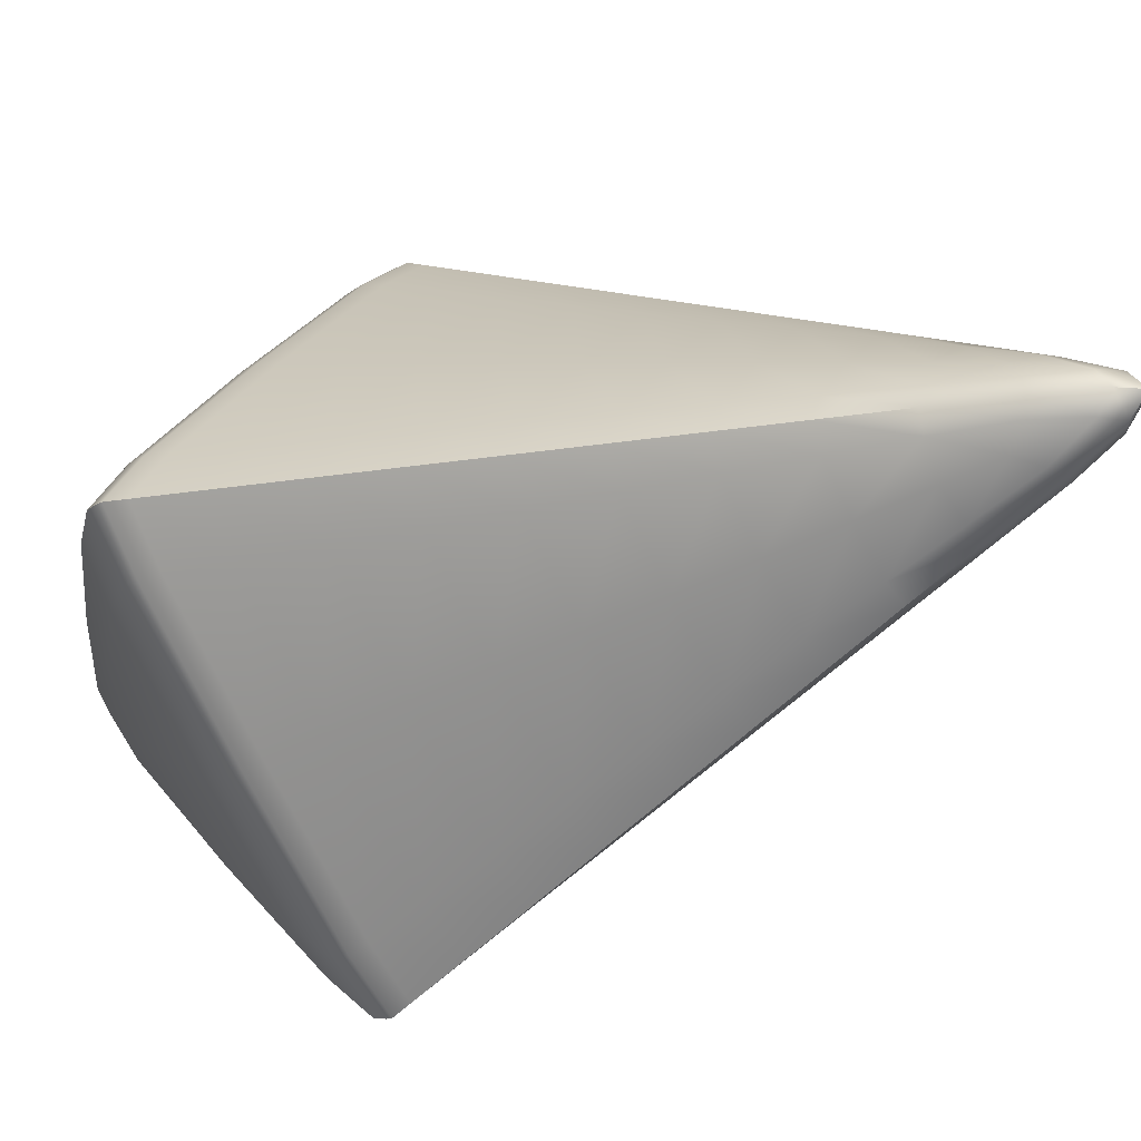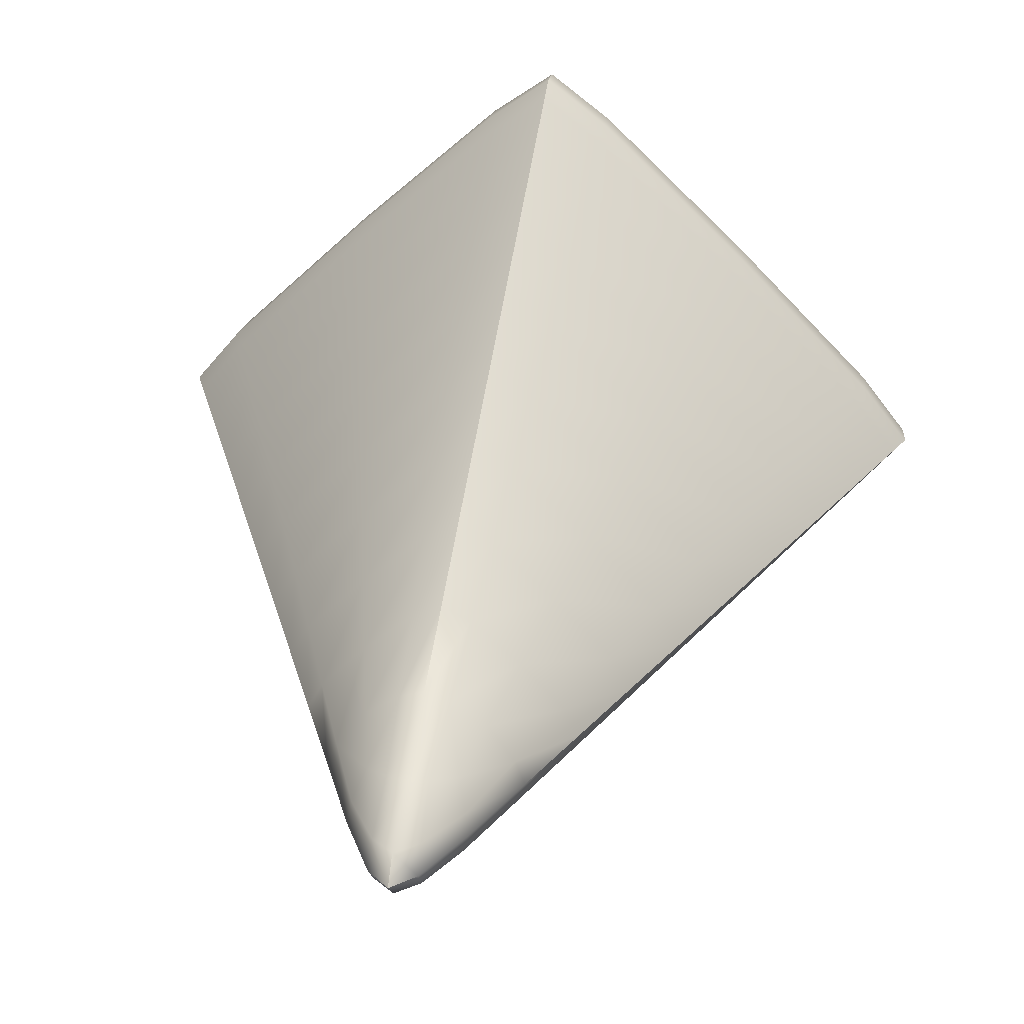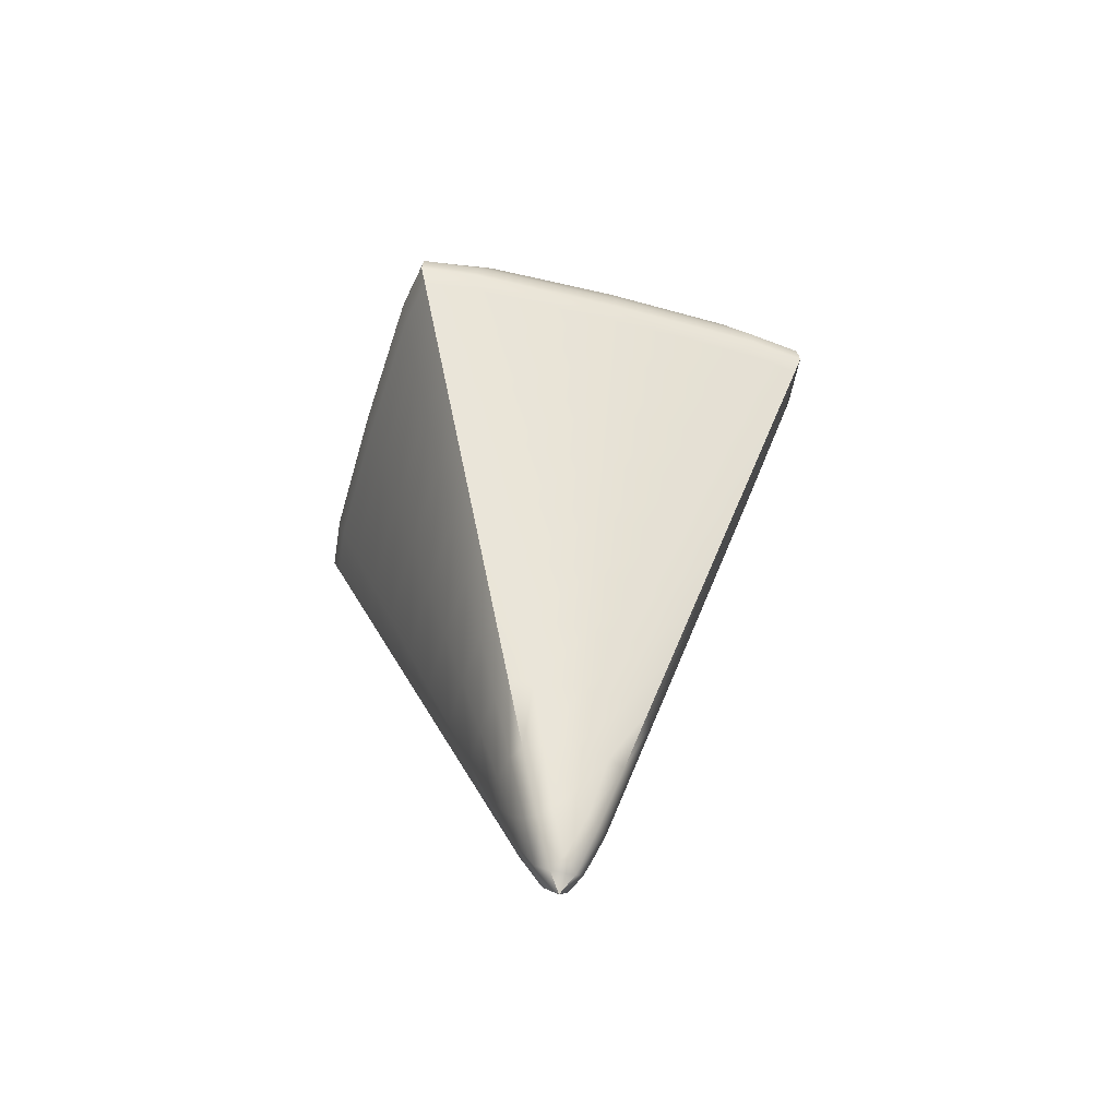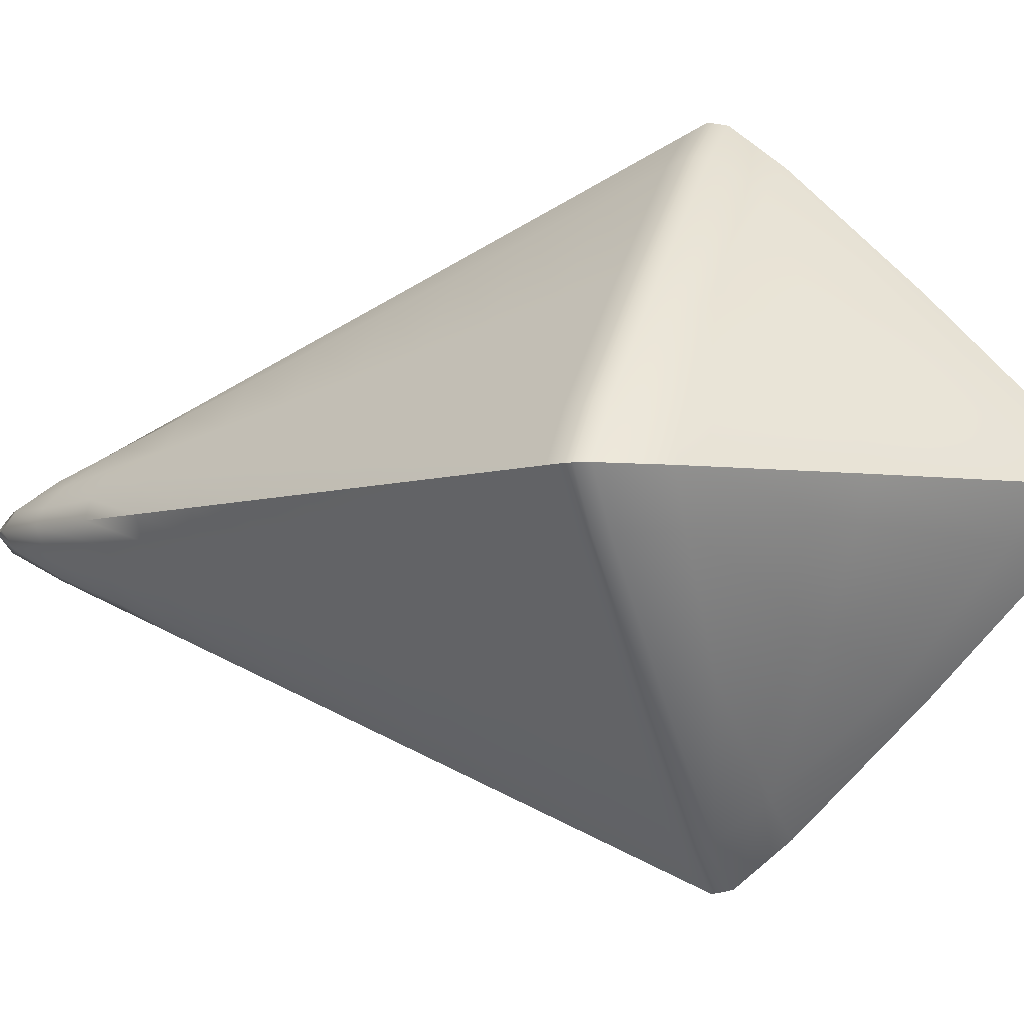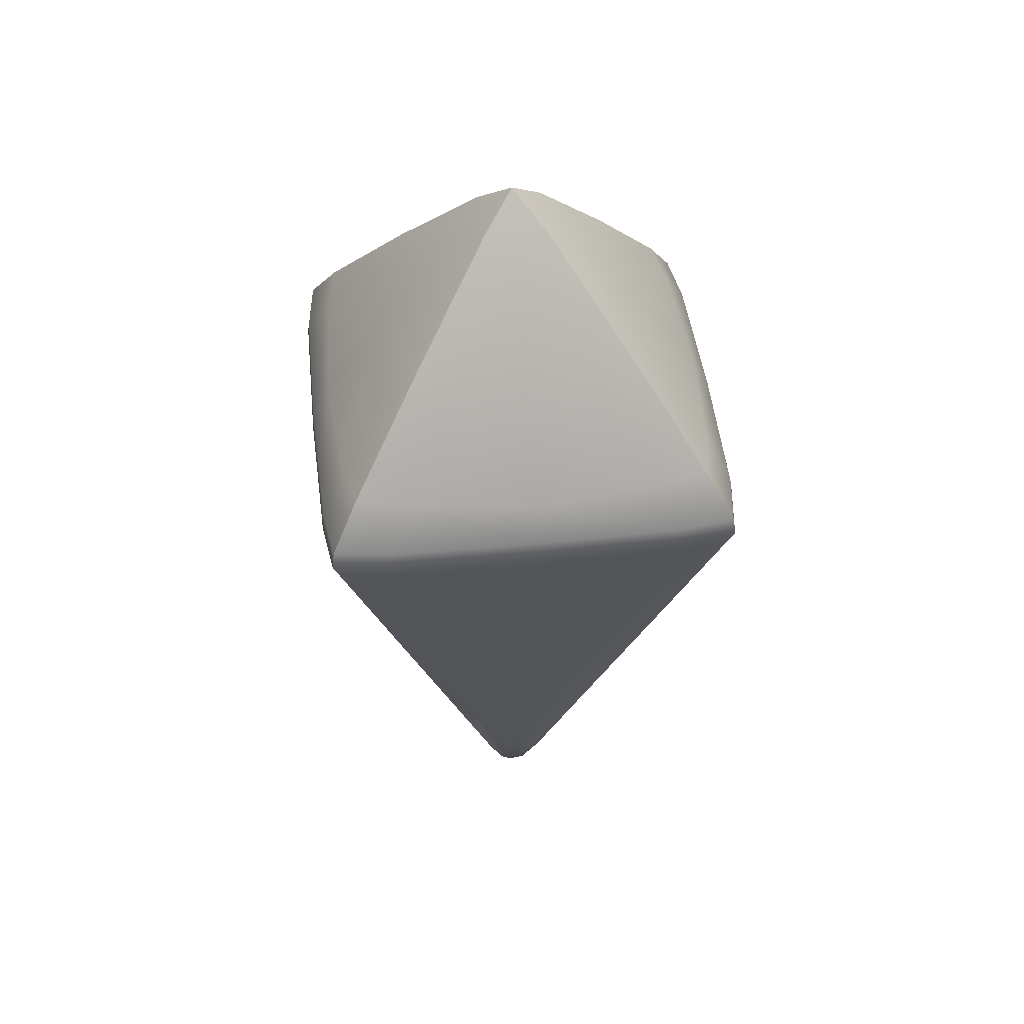
<metadata>
{"format":"obj","ext":"obj","renderer":"f3d","projection":"perspective","resolution":1024,"background":"white","views":[{"elev":-22.0,"azim":-50.1,"up":"+Z"},{"elev":32.3,"azim":10.0,"up":"+Z"},{"elev":-49.9,"azim":28.9,"up":"+Y"},{"elev":-5.7,"azim":112.7,"up":"+Z"},{"elev":46.7,"azim":128.4,"up":"+Y"}]}
</metadata>
<code>
g
v 0.07211 -3.431 -0.4126
v 0.02628 -4.398 -0.02628
v 0.4126 -3.431 -0.07211
v -0.02628 -4.398 -0.02628
v -0.07211 -3.431 -0.4126
v -0.4126 -3.431 -0.07211
v 0.4126 -3.431 0.07211
v 0.02628 -4.398 0.02628
v 0.07211 -3.431 0.4126
v -0.07211 -3.431 0.4126
v -0.02628 -4.398 0.02628
v -0.4126 -3.431 0.07211
v -0.3591 -3.342 -0.06744
v -0.06744 -3.342 -0.3591
v -0.0674 -3.052 -0.0674
v 0.06744 -3.342 -0.3591
v 0.3591 -3.342 -0.06744
v 0.0674 -3.052 -0.0674
v 0.3591 -3.342 0.06744
v 0.06744 -3.342 0.3591
v 0.0674 -3.052 0.0674
v -0.06744 -3.342 0.3591
v -0.3591 -3.342 0.06744
v -0.0674 -3.052 0.0674
v -0.02767 -4.242 -0.09993
v -0.09993 -4.242 -0.02767
v 0.02767 -4.242 -0.09993
v 0.09993 -4.242 -0.02767
v 0.09993 -4.242 0.02767
v 0.02767 -4.242 0.09993
v -0.02767 -4.242 0.09993
v -0.09993 -4.242 0.02767
v -0.03836 -4.044 -0.1775
v 0.1775 -4.044 -0.03836
v 0.03836 -4.044 0.1775
v -0.1775 -4.044 0.03836
v -0.1775 -4.044 -0.03836
v 0.03836 -4.044 -0.1775
v 0.1775 -4.044 0.03836
v -0.03836 -4.044 0.1775
v -0.04951 -3.844 -0.2556
v 0.2556 -3.844 -0.04951
v 0.04951 -3.844 0.2556
v -0.2556 -3.844 0.04951
v -0.2556 -3.844 -0.04951
v 0.04951 -3.844 -0.2556
v 0.2556 -3.844 0.04951
v -0.04951 -3.844 0.2556
v -0.06066 -3.644 -0.3336
v 0.3336 -3.644 -0.06066
v 0.06066 -3.644 0.3336
v -0.3336 -3.644 0.06066
v -0.3336 -3.644 -0.06066
v 0.06066 -3.644 -0.3336
v 0.3336 -3.644 0.06066
v -0.06066 -3.644 0.3336
v -0.07046 -3.468 -0.4022
v 0.4022 -3.468 -0.07046
v 0.07046 -3.468 0.4022
v -0.4022 -3.468 0.07046
v -0.4022 -3.468 -0.07046
v 0.07046 -3.468 -0.4022
v 0.4022 -3.468 0.07046
v -0.07046 -3.468 0.4022
v -0.2452 -3.44 -0.2452
v 0.2452 -3.44 -0.2452
v 0.2452 -3.44 0.2452
v -0.2452 -3.44 0.2452
v -0.1681 -3.241 -0.1681
v 0.1681 -3.241 -0.1681
v 0.1681 -3.241 0.1681
v -0.1681 -3.241 0.1681
v 0 -4.344 -0.06601
v 0.469 -3.44 0
v 0.2431 -3.411 -0.2431
v -0.2431 -3.411 -0.2431
v -0.06601 -4.344 0
v 0 -3.44 0.469
v 0.2431 -3.411 0.2431
v -0.2431 -3.411 0.2431
v 4.657e-10 -3.169 -0.2403
v -0.2403 -3.169 4.657e-10
v 0.2403 -3.169 4.657e-10
v -4.657e-10 -3.169 0.2403
v 0 -3.411 -0.4637
v 0 -4.444 0
v 0.4637 -3.411 0
v 0 -3.411 0.4637
v -0.4637 -3.411 -4.657e-10
v 0 -2.952 0
v -0.05115 -4.311 -0.05115
v 0.05115 -4.311 -0.05115
v 0.05115 -4.311 0.05115
v -0.05115 -4.311 0.05115
v 0 -4.144 -0.1552
v 0.06601 -4.344 0
v -0.1552 -4.144 0
v 0 -4.344 0.06601
v -0.08831 -4.144 -0.08831
v 0.08831 -4.144 -0.08831
v 0.08831 -4.144 0.08831
v -0.08831 -4.144 0.08831
v 0.1552 -4.144 0
v 0 -4.144 0.1552
v 0 -3.944 -0.2444
v -0.2444 -3.944 0
v -0.1329 -3.944 -0.1329
v 0.1329 -3.944 -0.1329
v 0.1329 -3.944 0.1329
v -0.1329 -3.944 0.1329
v 0.2444 -3.944 0
v 0 -3.944 0.2444
v 0 -3.744 -0.3336
v -0.3336 -3.744 0
v -0.1775 -3.744 -0.1775
v 0.1775 -3.744 -0.1775
v 0.1775 -3.744 0.1775
v -0.1775 -3.744 0.1775
v 0.3336 -3.744 0
v 0 -3.744 0.3336
v 0 -3.544 -0.4228
v -0.4228 -3.544 0
v -0.2221 -3.544 -0.2221
v 0.2221 -3.544 -0.2221
v 0.2221 -3.544 0.2221
v -0.2221 -3.544 0.2221
v 0.4228 -3.544 0
v 0 -3.544 0.4228
v 0 -3.44 -0.469
v -0.469 -3.44 0
v -0.2451 -3.431 -0.2451
v -0.413 -3.44 -0.072
v -0.239 -3.468 -0.239
v -0.072 -3.44 -0.413
v 0.072 -3.44 -0.413
v 0.239 -3.468 -0.239
v 0.413 -3.44 -0.072
v 0.2451 -3.431 -0.2451
v 0.413 -3.44 0.072
v 0.239 -3.468 0.239
v 0.072 -3.44 0.413
v 0.2451 -3.431 0.2451
v -0.072 -3.44 0.413
v -0.239 -3.468 0.239
v -0.413 -3.44 0.072
v -0.2451 -3.431 0.2451
v -0.05386 -3.187 -0.2222
v -0.2222 -3.187 -0.05386
v -0.223 -3.356 -0.223
v 0.223 -3.356 -0.223
v 0.2222 -3.187 -0.05386
v 0.05386 -3.187 -0.2222
v 0.223 -3.356 0.223
v 0.05386 -3.187 0.2222
v 0.2222 -3.187 0.05386
v -0.223 -3.356 0.223
v -0.2222 -3.187 0.05386
v -0.05386 -3.187 0.2222
v 0.02349 -4.336 -0.0623
v 0 -4.244 -0.1106
v -0.02349 -4.336 -0.0623
v 0 -4.419 -0.02721
v 0.4566 -3.468 0
v 0.4684 -3.431 0
v 0.4086 -3.411 -0.07206
v 0.07206 -3.411 -0.4086
v -0.07206 -3.411 -0.4086
v -0.4086 -3.411 -0.07206
v -0.0623 -4.336 -0.02349
v -0.1106 -4.244 0
v -0.0623 -4.336 0.02349
v -0.02721 -4.419 0
v 0 -3.468 0.4566
v 0 -3.431 0.4684
v 0.07206 -3.411 0.4086
v 0.4086 -3.411 0.07206
v -0.4086 -3.411 0.07206
v -0.07206 -3.411 0.4086
v 1.164e-10 -3.338 -0.4045
v 1.164e-10 -3.007 -0.07191
v -0.07191 -3.007 1.164e-10
v -0.4045 -3.338 0
v 0.4045 -3.338 1.164e-10
v 0.07191 -3.007 1.164e-10
v -1.164e-10 -3.338 0.4045
v -1.164e-10 -3.007 0.07191
v 0 -3.431 -0.4684
v 0 -4.419 0.02721
v 0.02721 -4.419 0
v -0.4684 -3.431 -1.164e-10
v -0.06787 -4.236 -0.06787
v 0.0623 -4.336 -0.02349
v 0.06787 -4.236 -0.06787
v 0.0623 -4.336 0.02349
v 0.02349 -4.336 0.0623
v 0.06787 -4.236 0.06787
v -0.02349 -4.336 0.0623
v -0.06787 -4.236 0.06787
v 0.03278 -4.144 -0.1385
v 0 -4.044 -0.1998
v -0.03278 -4.144 -0.1385
v 0.1106 -4.244 0
v -0.1385 -4.144 -0.03278
v -0.1998 -4.044 0
v -0.1385 -4.144 0.03278
v 0 -4.244 0.1106
v -0.1106 -4.044 -0.1106
v 0.1385 -4.144 -0.03278
v 0.1106 -4.044 -0.1106
v 0.1385 -4.144 0.03278
v 0.03278 -4.144 0.1385
v 0.1106 -4.044 0.1106
v -0.03278 -4.144 0.1385
v -0.1106 -4.044 0.1106
v 0.1998 -4.044 0
v 0 -4.044 0.1998
v 0.04393 -3.944 -0.2165
v 0 -3.844 -0.289
v -0.04393 -3.944 -0.2165
v -0.2165 -3.944 -0.04393
v -0.289 -3.844 0
v -0.2165 -3.944 0.04393
v -0.1552 -3.844 -0.1552
v 0.2165 -3.944 -0.04393
v 0.1552 -3.844 -0.1552
v 0.2165 -3.944 0.04393
v 0.04393 -3.944 0.2165
v 0.1552 -3.844 0.1552
v -0.04393 -3.944 0.2165
v -0.1552 -3.844 0.1552
v 0.289 -3.844 0
v 0 -3.844 0.289
v 0.05508 -3.744 -0.2946
v 0 -3.644 -0.3782
v -0.05508 -3.744 -0.2946
v -0.2946 -3.744 -0.05508
v -0.3782 -3.644 0
v -0.2946 -3.744 0.05508
v -0.1998 -3.644 -0.1998
v 0.2946 -3.744 -0.05508
v 0.1998 -3.644 -0.1998
v 0.2946 -3.744 0.05508
v 0.05508 -3.744 0.2946
v 0.1998 -3.644 0.1998
v -0.05508 -3.744 0.2946
v -0.1998 -3.644 0.1998
v 0.3782 -3.644 0
v 0 -3.644 0.3782
v 0.06623 -3.544 -0.3726
v 0 -3.468 -0.4566
v -0.06623 -3.544 -0.3726
v -0.3726 -3.544 -0.06623
v -0.4566 -3.468 0
v -0.3726 -3.544 0.06623
v 0.3726 -3.544 -0.06623
v 0.3726 -3.544 0.06623
v 0.06623 -3.544 0.3726
v -0.06623 -3.544 0.3726
v -0.4566 -3.468 0
v 0 -3.468 -0.4566
v 0 -3.644 0.3782
v 0.3782 -3.644 0
v -0.3782 -3.644 0
v 0 -3.644 -0.3782
v 0 -3.844 0.289
v 0.289 -3.844 0
v -0.289 -3.844 0
v 0 -3.844 -0.289
v 0 -4.044 0.1998
v 0.1998 -4.044 0
v -0.1998 -4.044 0
v 0 -4.044 -0.1998
v -0.4684 -3.431 -1.164e-10
v 0 -3.431 -0.4684
v -1.164e-10 -3.007 0.07191
v -1.164e-10 -3.338 0.4045
v 0.07191 -3.007 1.164e-10
v 0.4045 -3.338 1.164e-10
v -0.4045 -3.338 0
v -0.07191 -3.007 1.164e-10
v 1.164e-10 -3.007 -0.07191
v 1.164e-10 -3.338 -0.4045
v 0 -3.431 0.4684
v 0 -3.468 0.4566
v 0.4684 -3.431 0
v 0.4566 -3.468 0
v -0.469 -3.44 0
v 0 -3.44 -0.469
v 0 -3.544 0.4228
v 0.4228 -3.544 0
v -0.4228 -3.544 0
v 0 -3.544 -0.4228
v 0 -3.744 0.3336
v 0.3336 -3.744 0
v -0.3336 -3.744 0
v 0 -3.744 -0.3336
v 0 -3.944 0.2444
v 0.2444 -3.944 0
v -0.2444 -3.944 0
v 0 -3.944 -0.2444
v 0 -4.144 0.1552
v 0.1552 -4.144 0
v -0.1552 -4.144 0
v 0 -4.144 -0.1552
v 0 -2.952 0
v 0 -2.952 0
v 0 -2.952 0
v -0.4637 -3.411 -4.657e-10
v 0 -3.411 0.4637
v 0.4637 -3.411 0
v 0 -4.444 0
v 0 -4.444 0
v 0 -4.444 0
v 0 -3.411 -0.4637
v -4.657e-10 -3.169 0.2403
v 0.2403 -3.169 4.657e-10
v -0.2403 -3.169 4.657e-10
v 4.657e-10 -3.169 -0.2403
v 0 -3.44 0.469
v 0.469 -3.44 0
g prim_bottom
f 5 134 65 131
f 131 65 132 6
f 65 133 61 132
f 134 57 133 65
f 1 138 66 135
f 135 66 136 62
f 66 137 58 136
f 138 3 137 66
f 7 142 67 139
f 139 67 140 63
f 67 141 59 140
f 142 9 141 67
f 10 146 68 143
f 143 68 144 64
f 68 145 60 144
f 146 12 145 68
f 2 162 73 159
f 159 73 160 27
f 73 161 25 160
f 162 4 161 73
f 3 164 320 137
f 137 320 286 58
f 74 139 63 163
f 285 7 139 74
f 4 172 77 169
f 169 77 170 26
f 77 171 32 170
f 172 11 171 77
f 9 174 319 141
f 141 319 284 59
f 78 143 64 173
f 283 10 143 78
f 25 161 91 191
f 26 191 91 169
f 4 169 91 161
f 27 193 92 159
f 2 159 92 192
f 28 192 92 193
f 29 196 93 194
f 8 194 93 195
f 30 195 93 196
f 31 198 94 197
f 11 197 94 171
f 32 171 94 198
f 27 160 304 199
f 199 304 272 38
f 95 201 33 200
f 160 25 201 95
f 28 202 96 192
f 192 96 189 2
f 96 194 8 189
f 202 29 194 96
f 26 170 303 203
f 203 303 271 37
f 97 205 36 204
f 170 32 205 97
f 30 206 98 195
f 195 98 188 8
f 98 197 11 188
f 206 31 197 98
f 33 201 99 207
f 207 99 203 37
f 99 191 26 203
f 201 25 191 99
f 38 209 100 199
f 199 100 193 27
f 100 208 28 193
f 209 34 208 100
f 39 212 101 210
f 210 101 196 29
f 101 211 30 196
f 212 35 211 101
f 40 214 102 213
f 213 102 198 31
f 102 205 32 198
f 214 36 205 102
f 34 215 302 208
f 208 302 202 28
f 103 210 29 202
f 270 39 210 103
f 35 216 301 211
f 211 301 206 30
f 104 213 31 206
f 269 40 213 104
f 38 272 300 217
f 217 300 268 46
f 105 219 41 218
f 200 33 219 105
f 37 271 299 220
f 220 299 267 45
f 106 222 44 221
f 204 36 222 106
f 41 219 107 223
f 223 107 220 45
f 107 207 37 220
f 219 33 207 107
f 46 225 108 217
f 217 108 209 38
f 108 224 34 209
f 225 42 224 108
f 47 228 109 226
f 226 109 212 39
f 109 227 35 212
f 228 43 227 109
f 48 230 110 229
f 229 110 214 40
f 110 222 36 214
f 230 44 222 110
f 42 231 298 224
f 224 298 215 34
f 111 226 39 270
f 266 47 226 111
f 43 232 297 227
f 227 297 216 35
f 112 229 40 269
f 265 48 229 112
f 46 268 296 233
f 233 296 264 54
f 113 235 49 234
f 218 41 235 113
f 45 267 295 236
f 236 295 263 53
f 114 238 52 237
f 221 44 238 114
f 49 235 115 239
f 239 115 236 53
f 115 223 45 236
f 235 41 223 115
f 54 241 116 233
f 233 116 225 46
f 116 240 42 225
f 241 50 240 116
f 55 244 117 242
f 242 117 228 47
f 117 243 43 228
f 244 51 243 117
f 56 246 118 245
f 245 118 230 48
f 118 238 44 230
f 246 52 238 118
f 50 247 294 240
f 240 294 231 42
f 119 242 47 266
f 262 55 242 119
f 51 248 293 243
f 243 293 232 43
f 120 245 48 265
f 261 56 245 120
f 54 264 292 249
f 249 292 260 62
f 121 251 57 250
f 234 49 251 121
f 53 263 291 252
f 252 291 259 61
f 122 254 60 253
f 237 52 254 122
f 57 251 123 133
f 133 123 252 61
f 123 239 53 252
f 251 49 239 123
f 62 136 124 249
f 249 124 241 54
f 124 255 50 241
f 136 58 255 124
f 63 140 125 256
f 256 125 244 55
f 125 257 51 244
f 140 59 257 125
f 64 144 126 258
f 258 126 246 56
f 126 254 52 246
f 144 60 254 126
f 58 286 290 255
f 255 290 247 50
f 127 256 55 262
f 163 63 256 127
f 59 284 289 257
f 257 289 248 51
f 128 258 56 261
f 173 64 258 128
f 62 260 288 135
f 135 288 187 1
f 129 134 5 274
f 250 57 134 129
f 61 259 287 132
f 132 287 190 6
f 130 145 12 273
f 253 60 145 130
g
f 14 149 69 147
f 15 147 69 148
f 13 148 69 149
f 16 152 70 150
f 17 150 70 151
f 18 151 70 152
f 19 155 71 153
f 20 153 71 154
f 21 154 71 155
f 22 158 72 156
f 23 156 72 157
f 24 157 72 158
f 1 166 75 138
f 138 75 165 3
f 75 150 17 165
f 166 16 150 75
f 6 168 76 131
f 131 76 167 5
f 76 149 14 167
f 168 13 149 76
f 7 176 79 142
f 142 79 175 9
f 79 153 20 175
f 176 19 153 79
f 10 178 80 146
f 146 80 177 12
f 80 156 23 177
f 178 22 156 80
f 15 180 318 147
f 147 318 282 14
f 81 152 16 179
f 281 18 152 81
f 13 182 317 148
f 148 317 280 15
f 82 157 24 181
f 279 23 157 82
f 18 184 316 151
f 151 316 278 17
f 83 155 19 183
f 277 21 155 83
f 21 186 315 154
f 154 315 276 20
f 84 158 22 185
f 275 24 158 84
f 5 167 85 274
f 187 314 166 1
f 314 179 16 166
f 167 14 282 85
f 2 189 311 162
f 162 312 172 4
f 313 188 11 172
f 189 8 188 86
f 3 165 87 164
f 285 310 176 7
f 310 183 19 176
f 165 17 278 87
f 9 175 88 174
f 283 309 178 10
f 309 185 22 178
f 175 20 276 88
f 6 190 308 168
f 168 308 182 13
f 89 177 23 279
f 273 12 177 89
f 15 280 305 180
f 281 306 184 18
f 307 186 21 277
f 181 24 275 90

</code>
